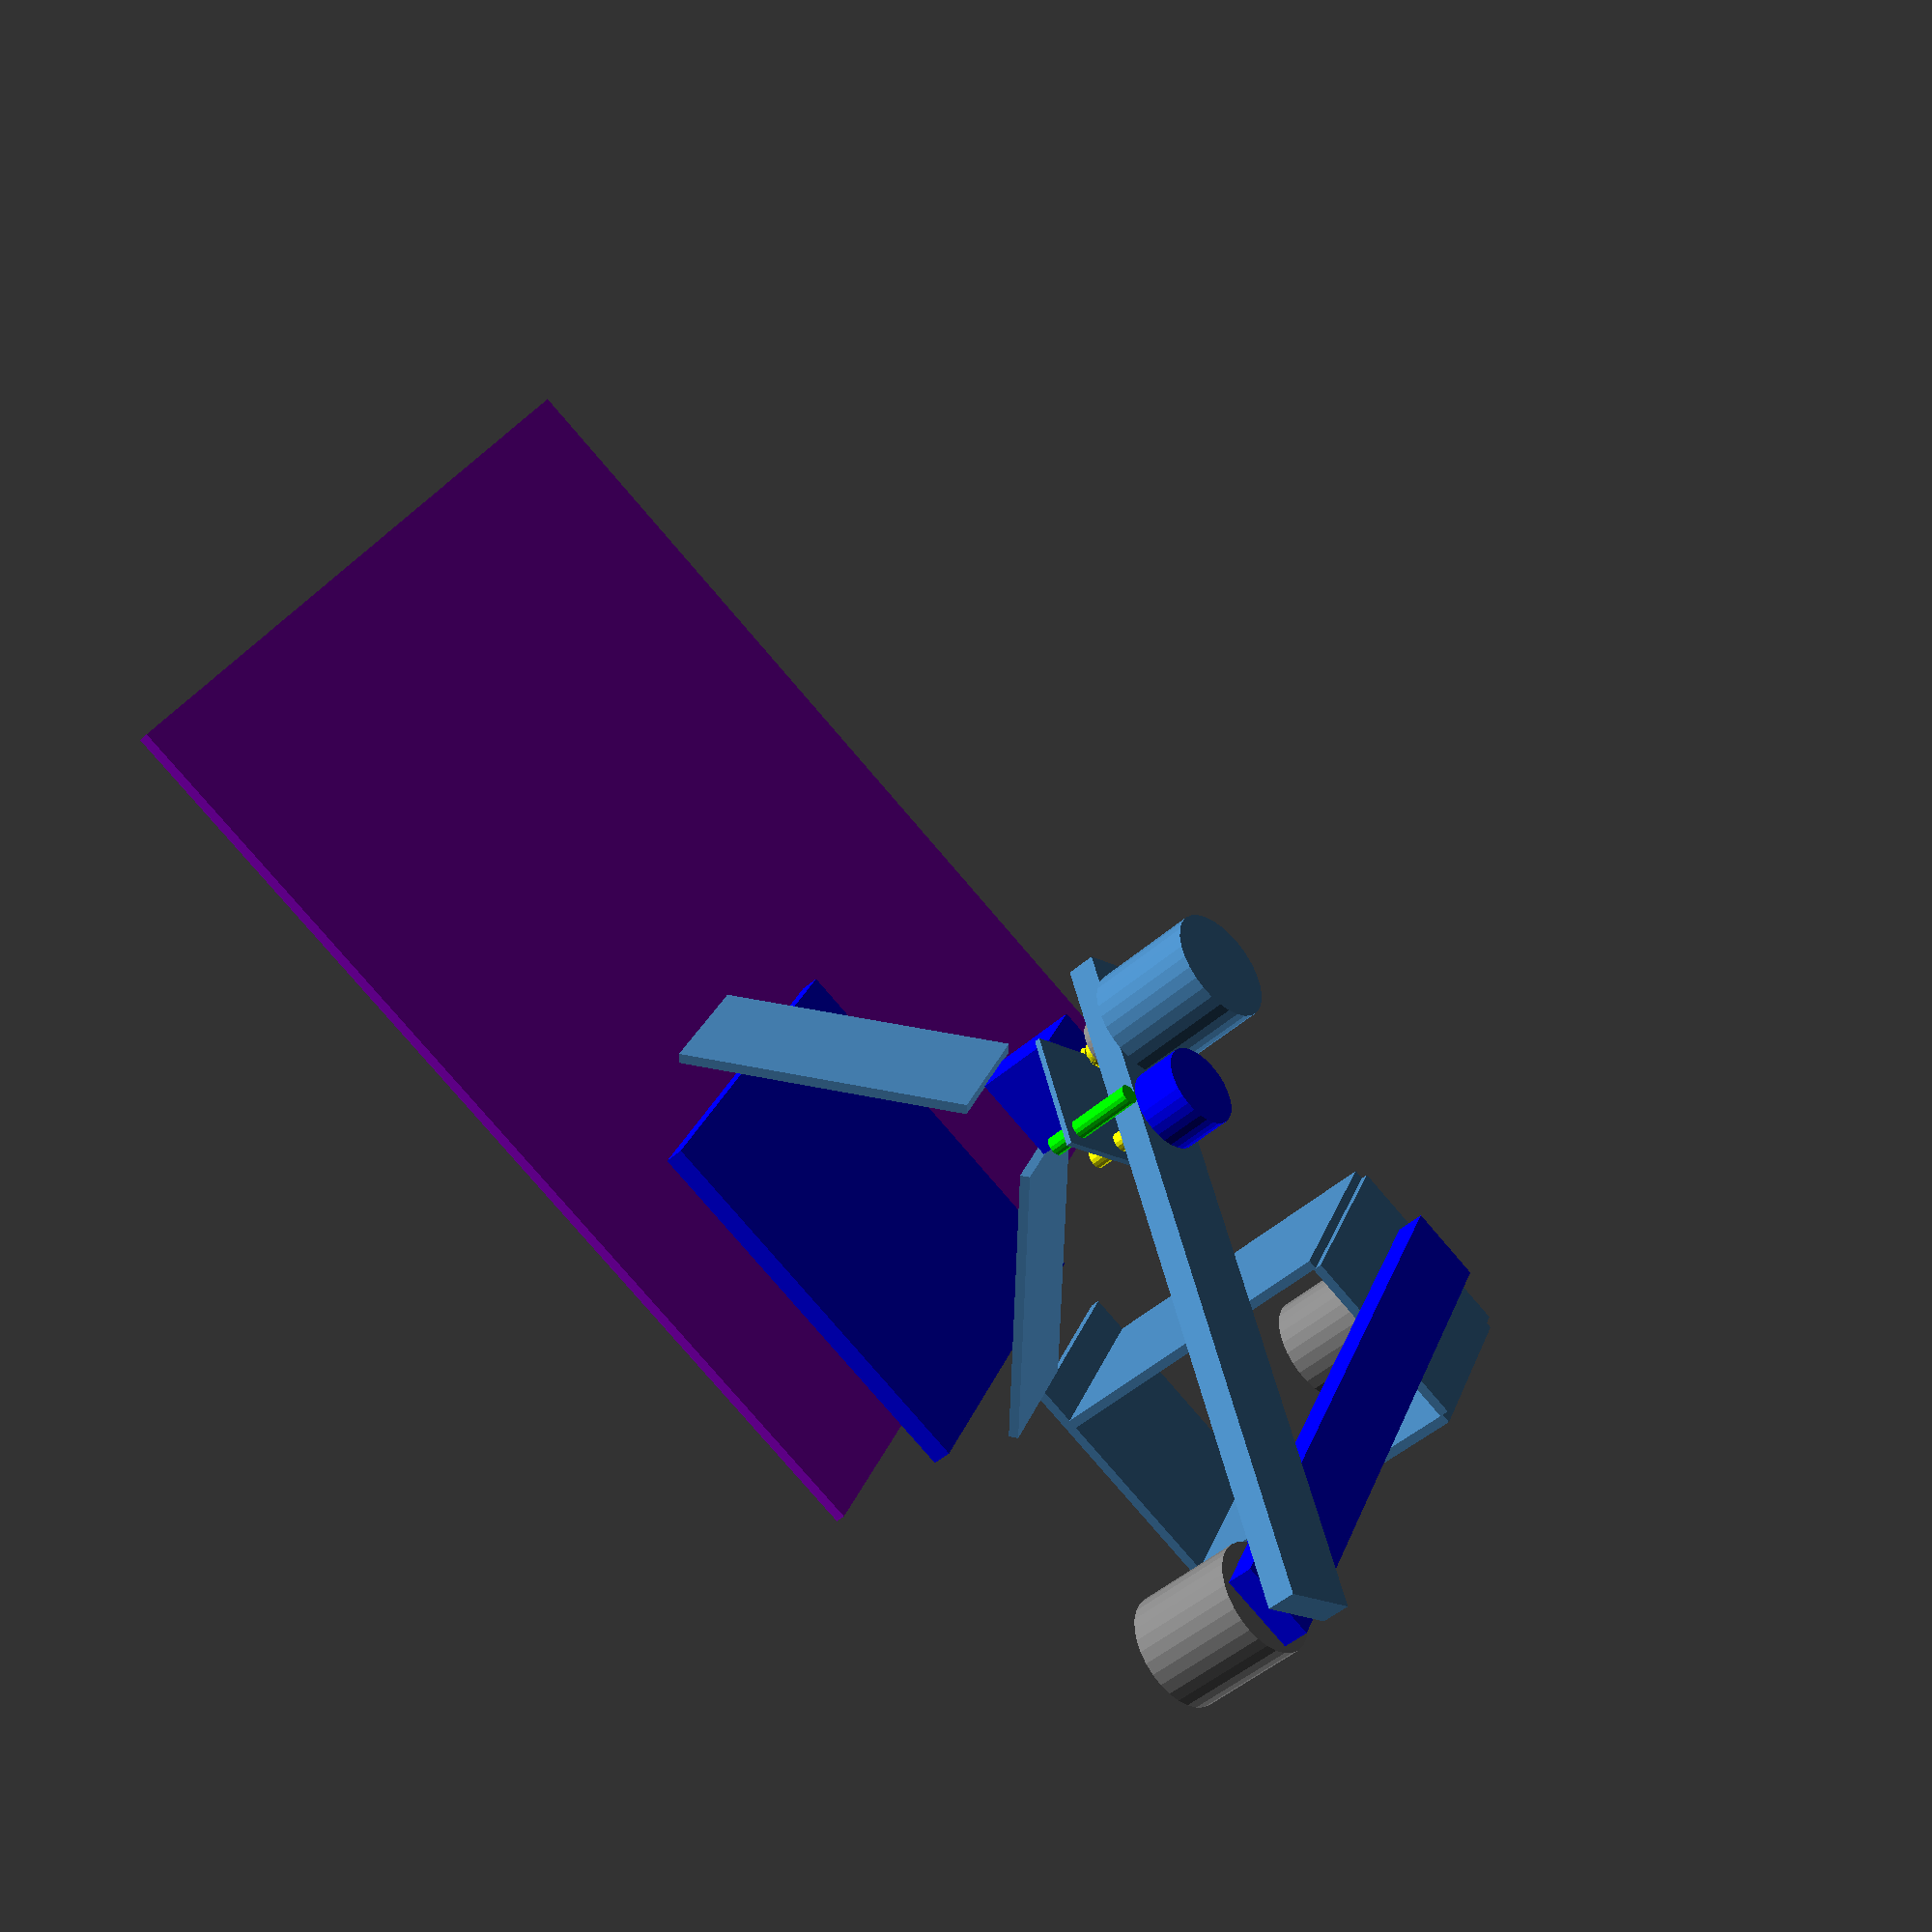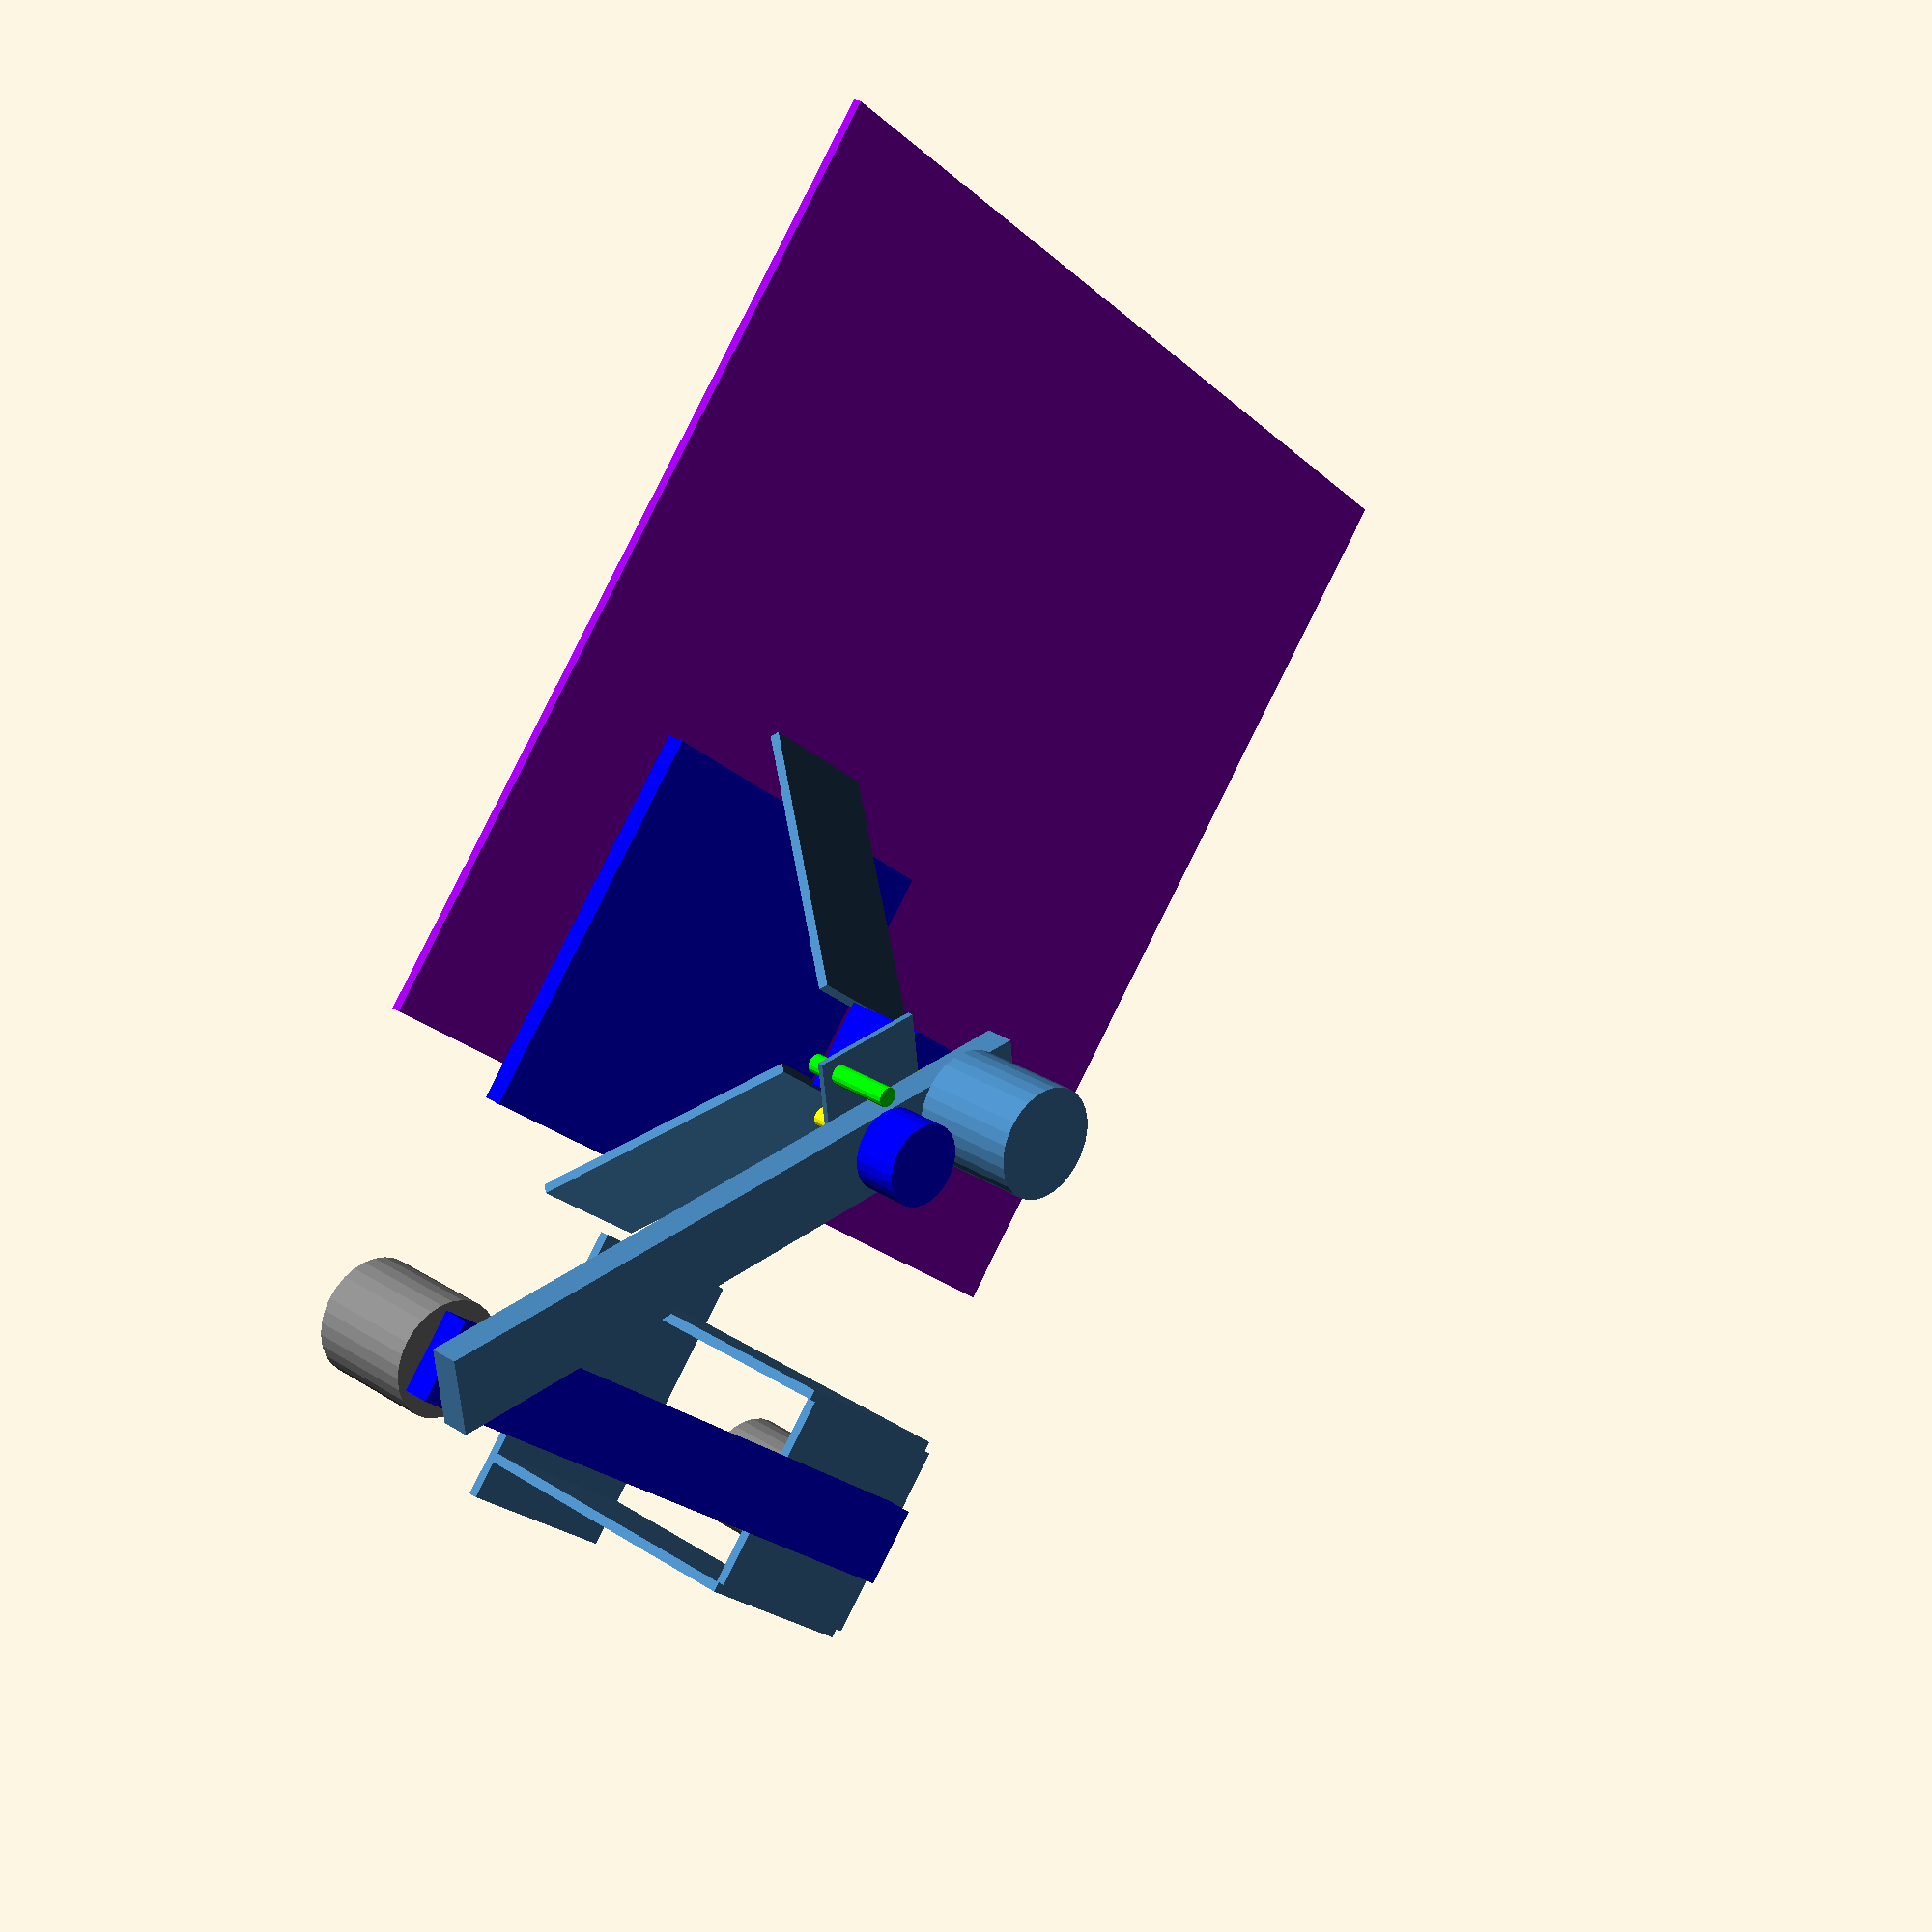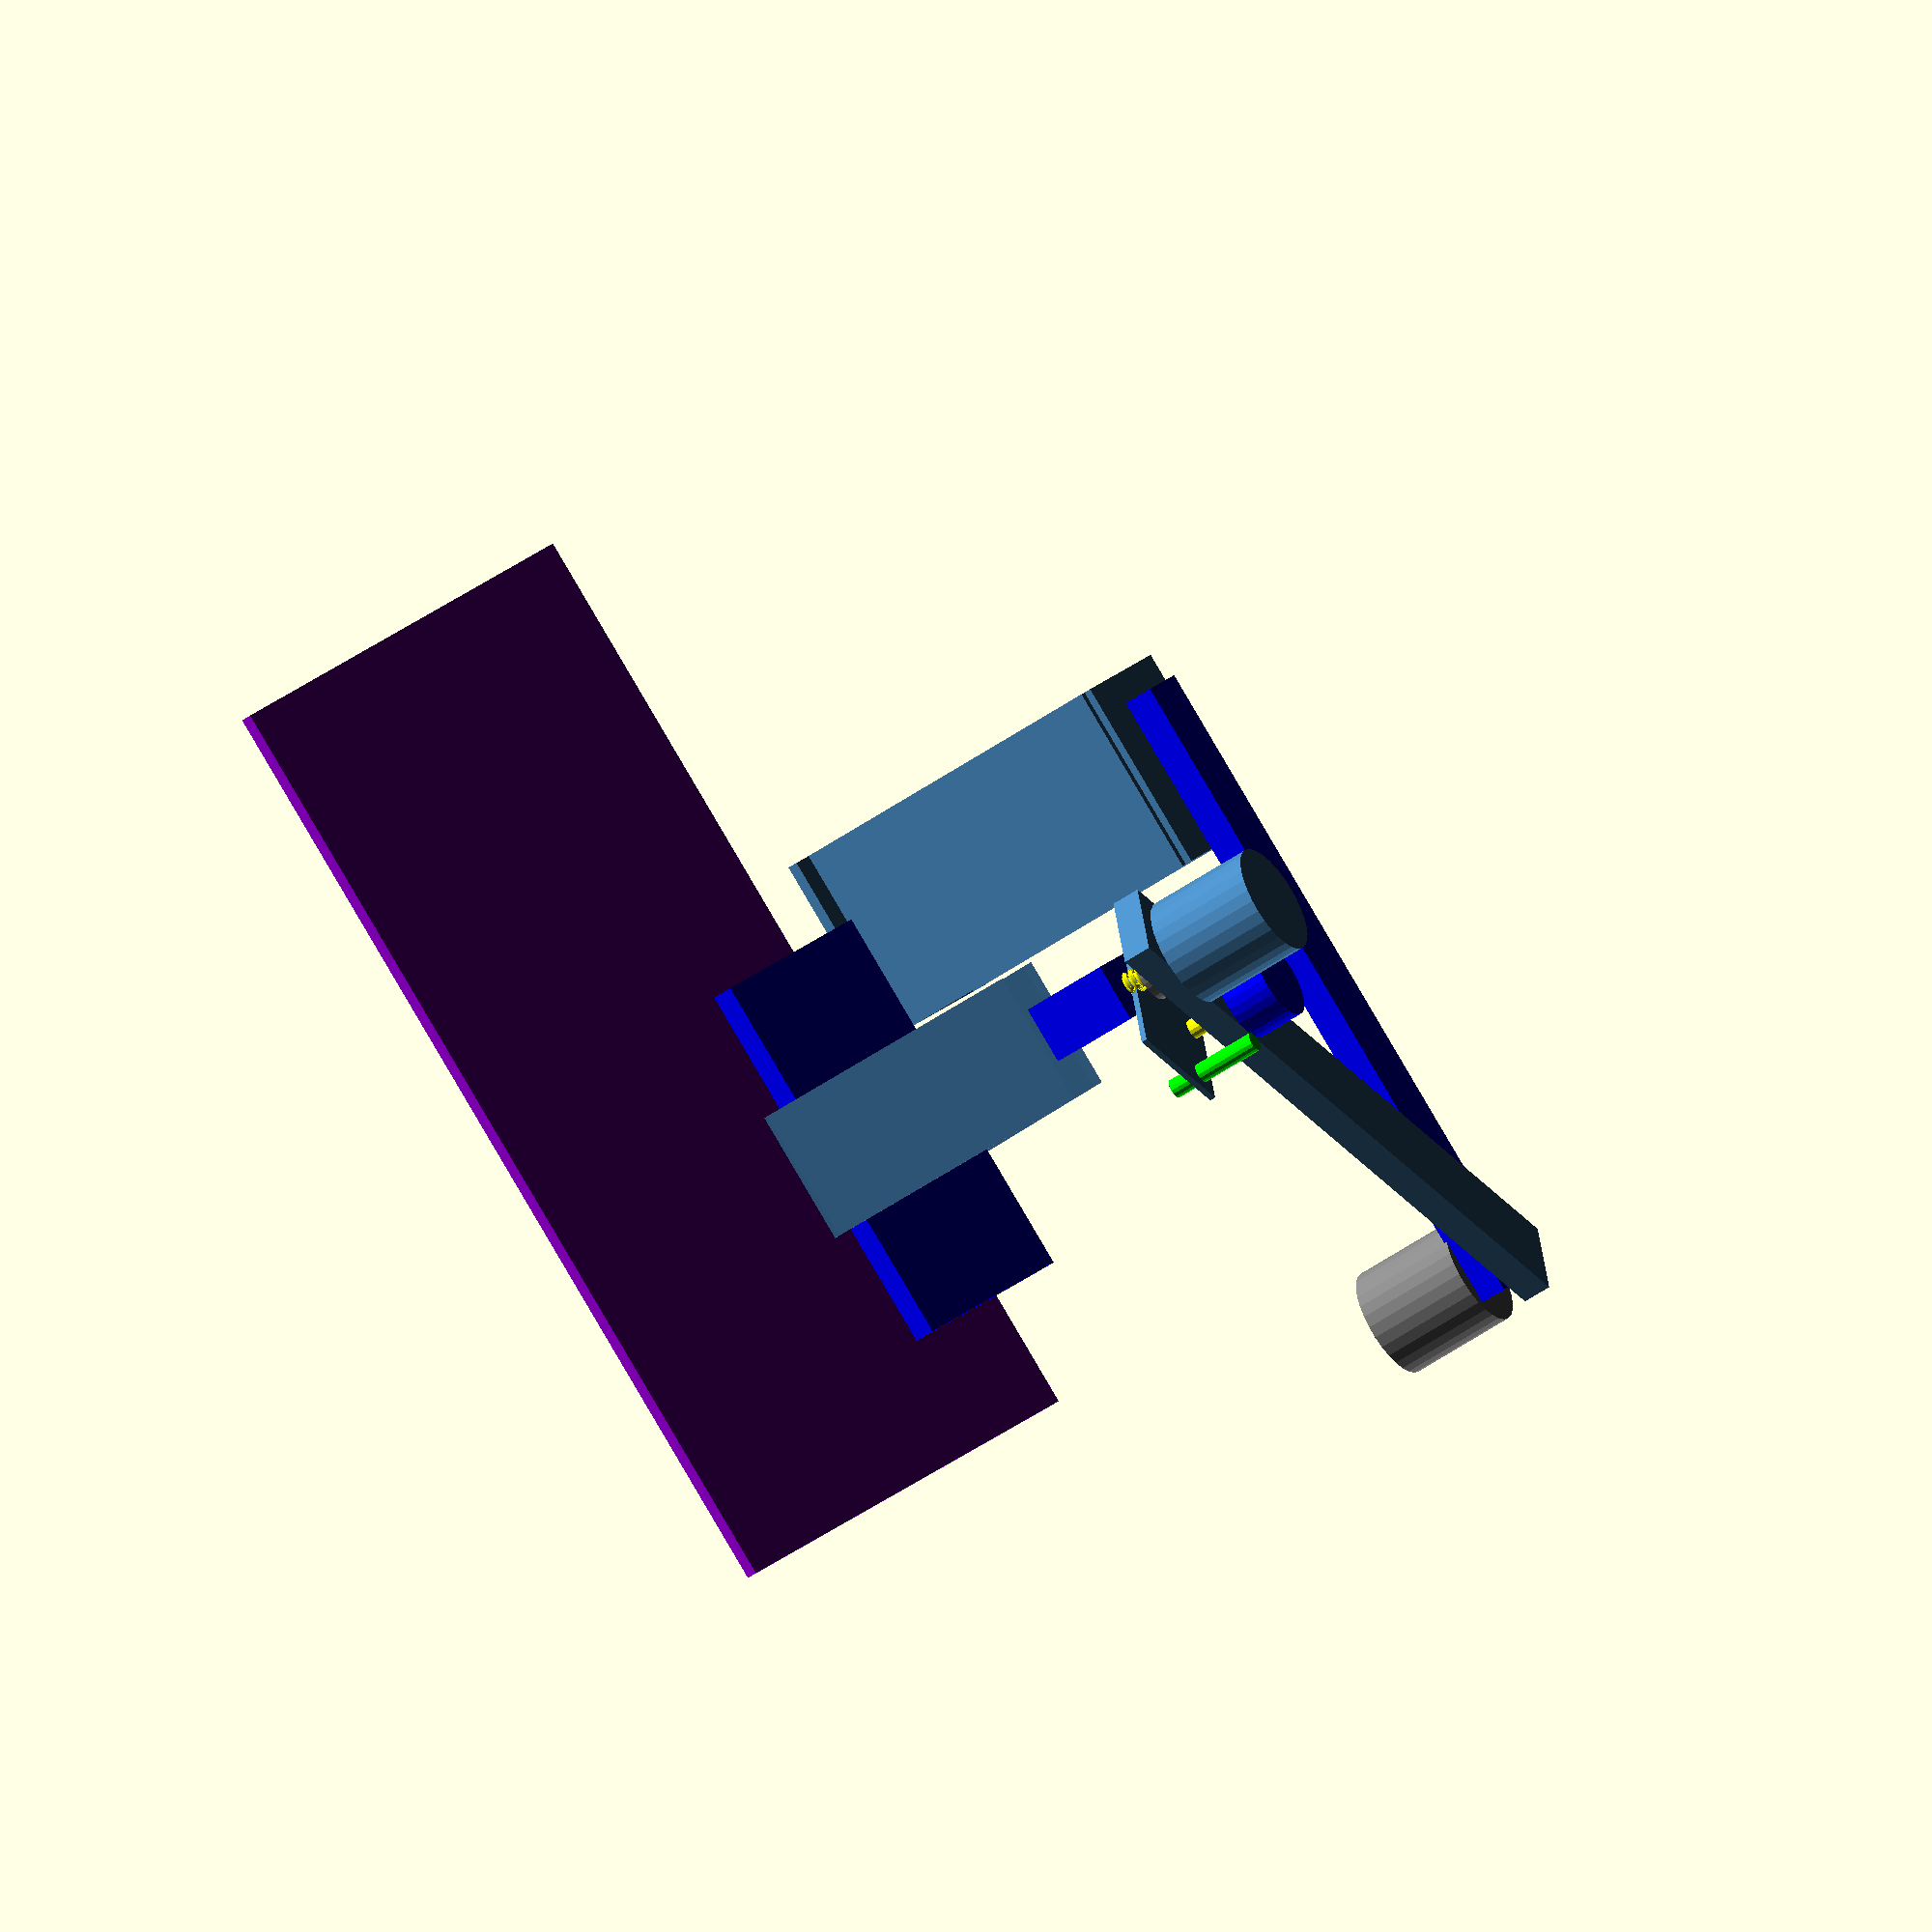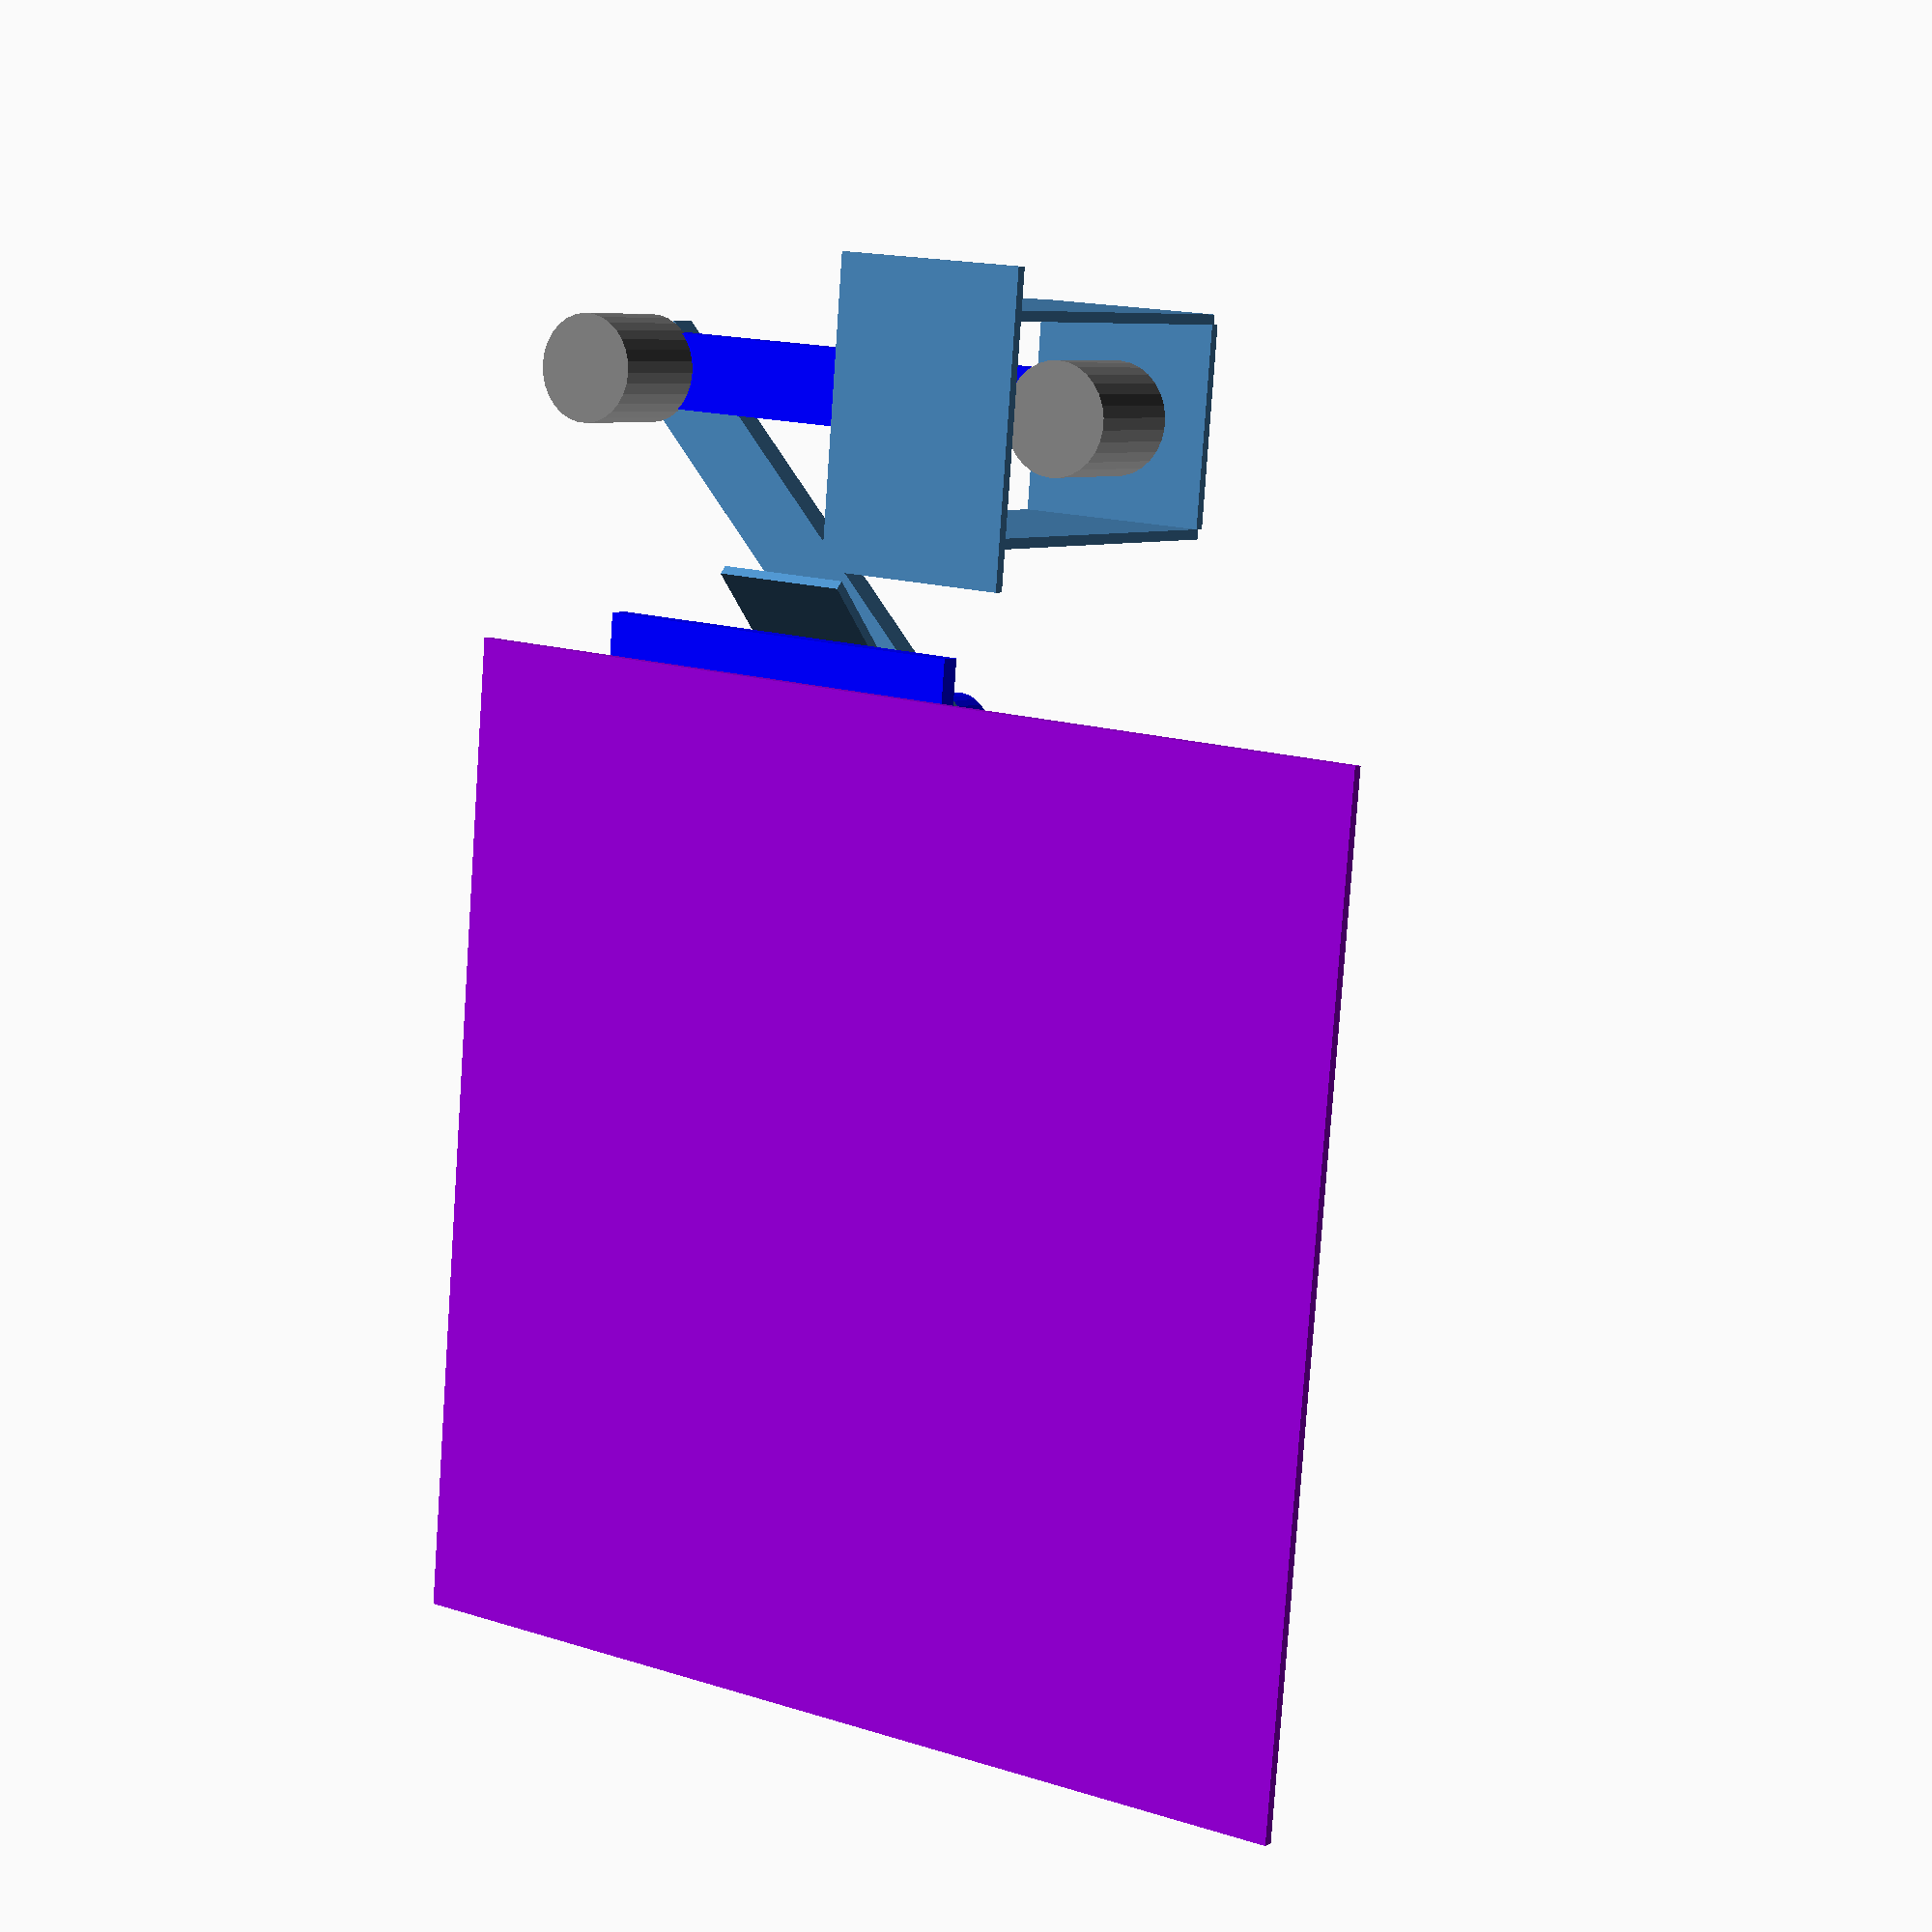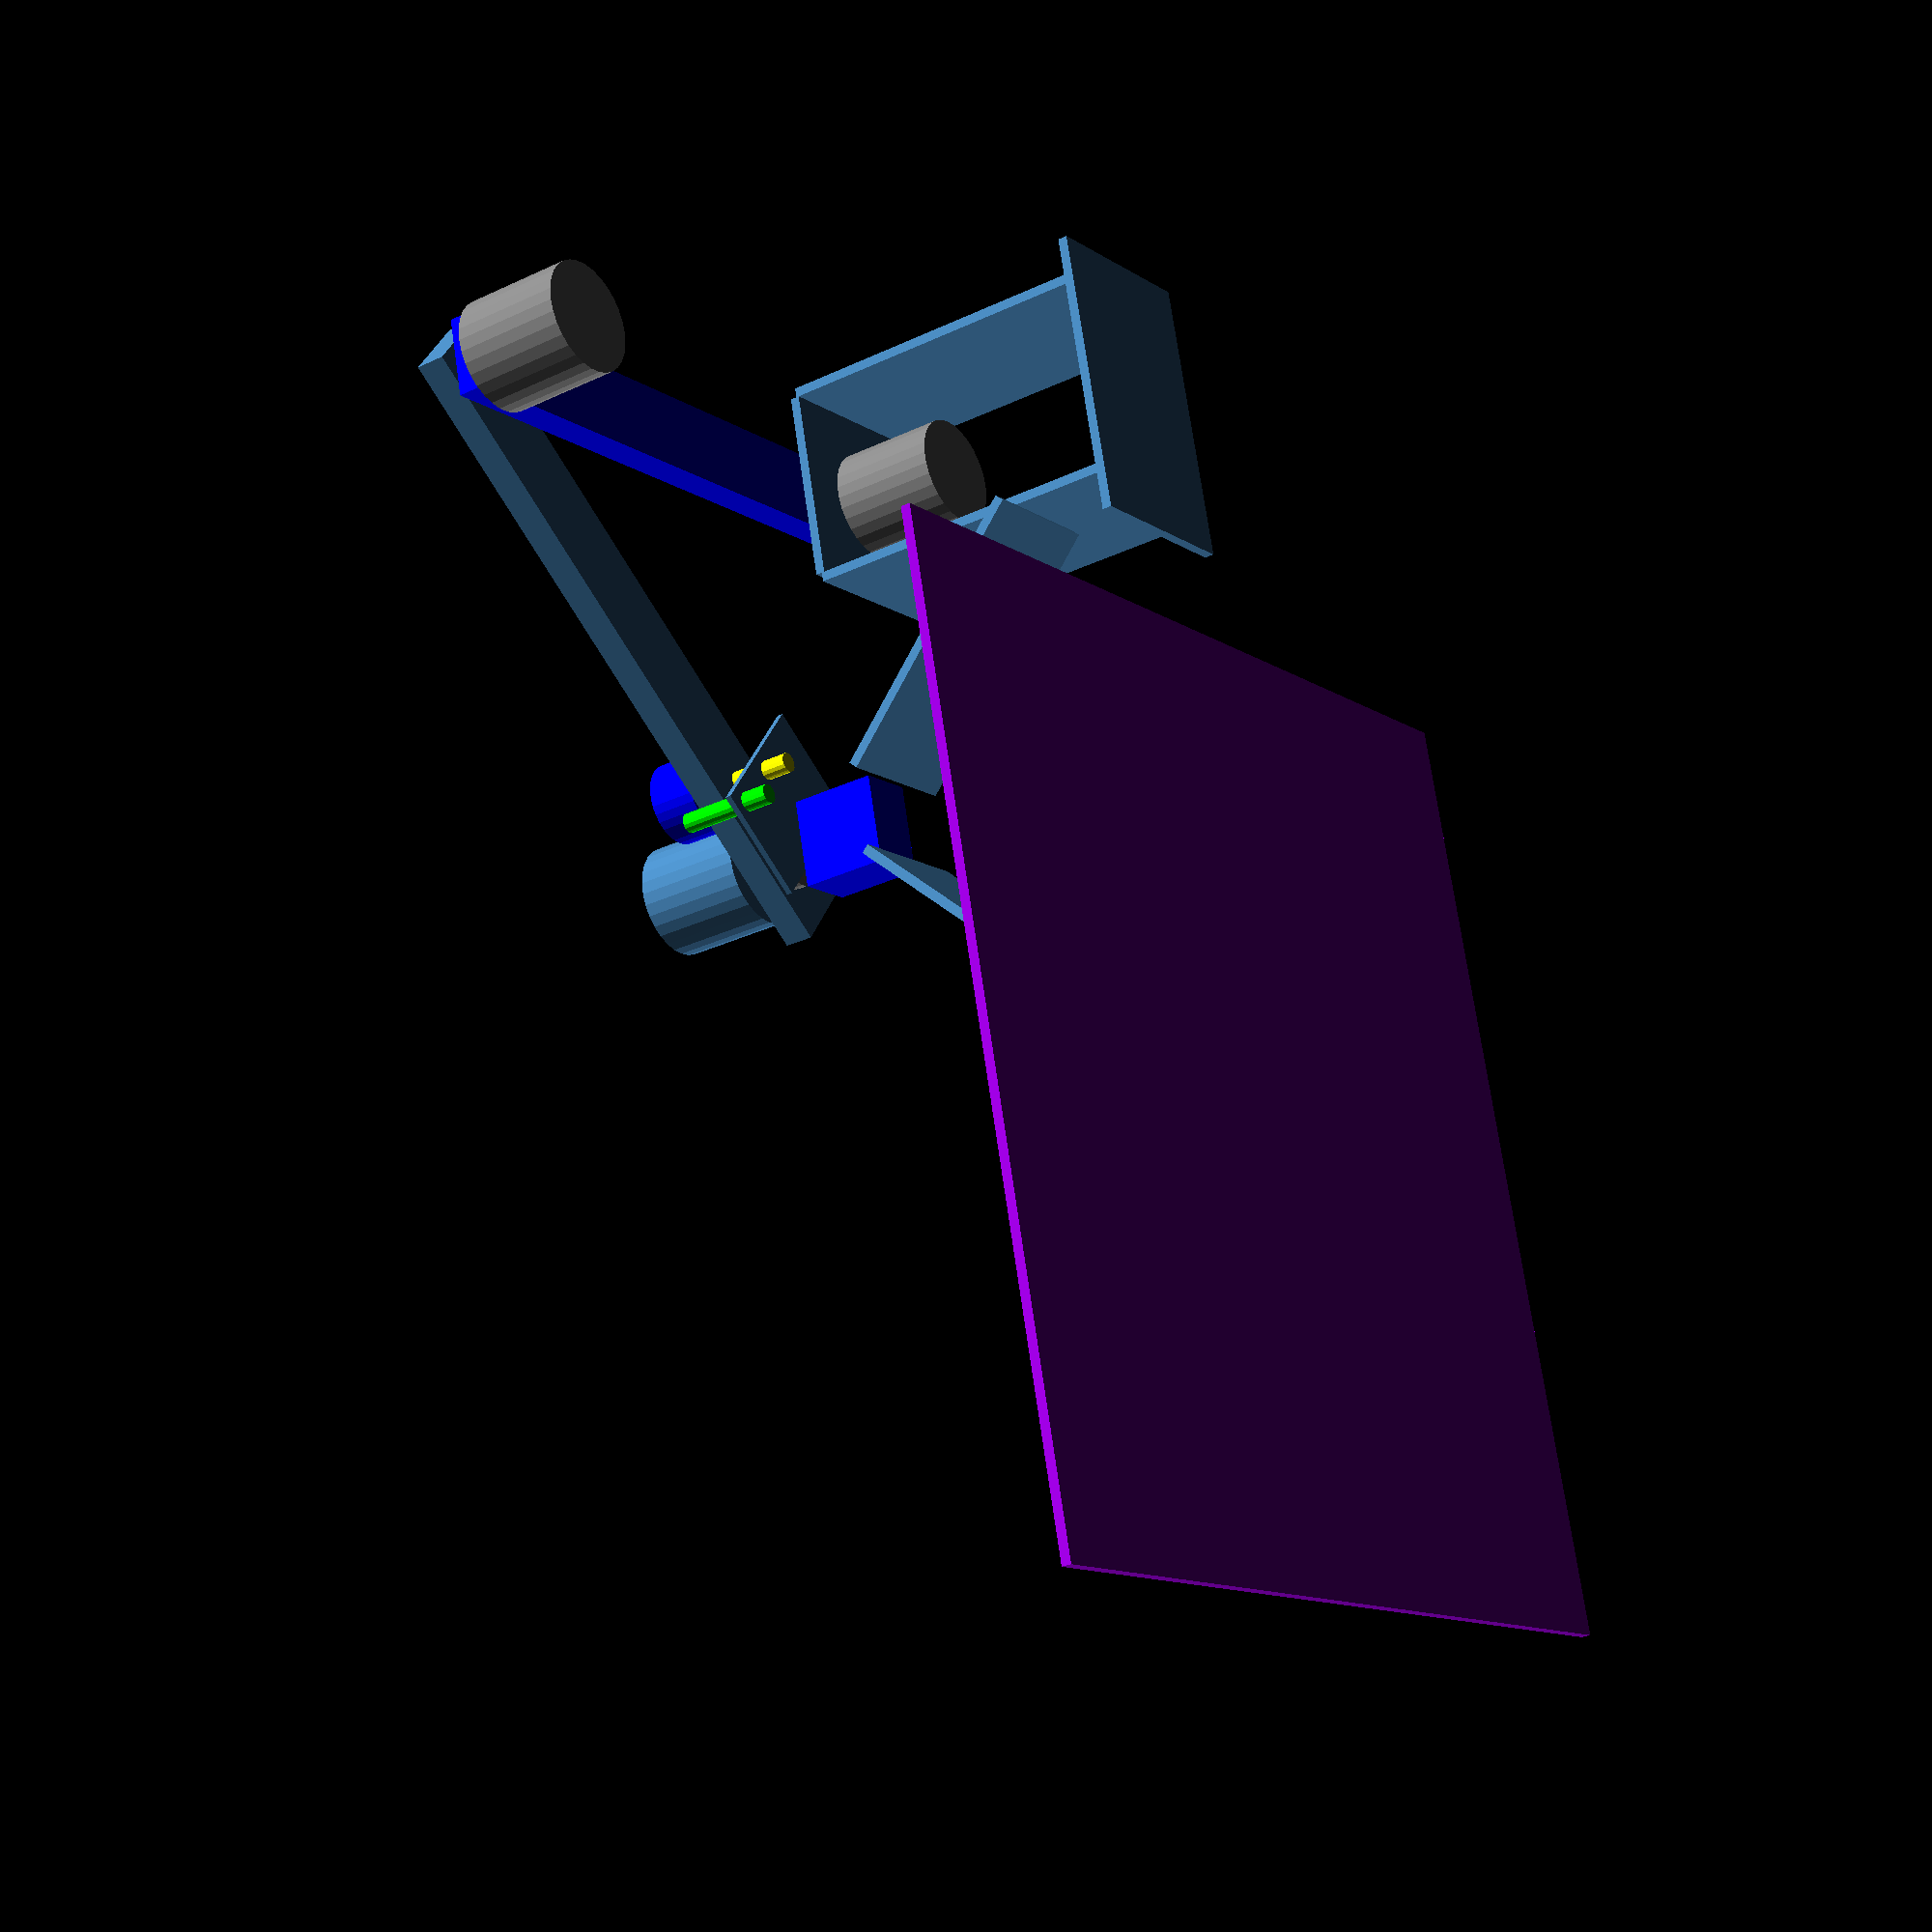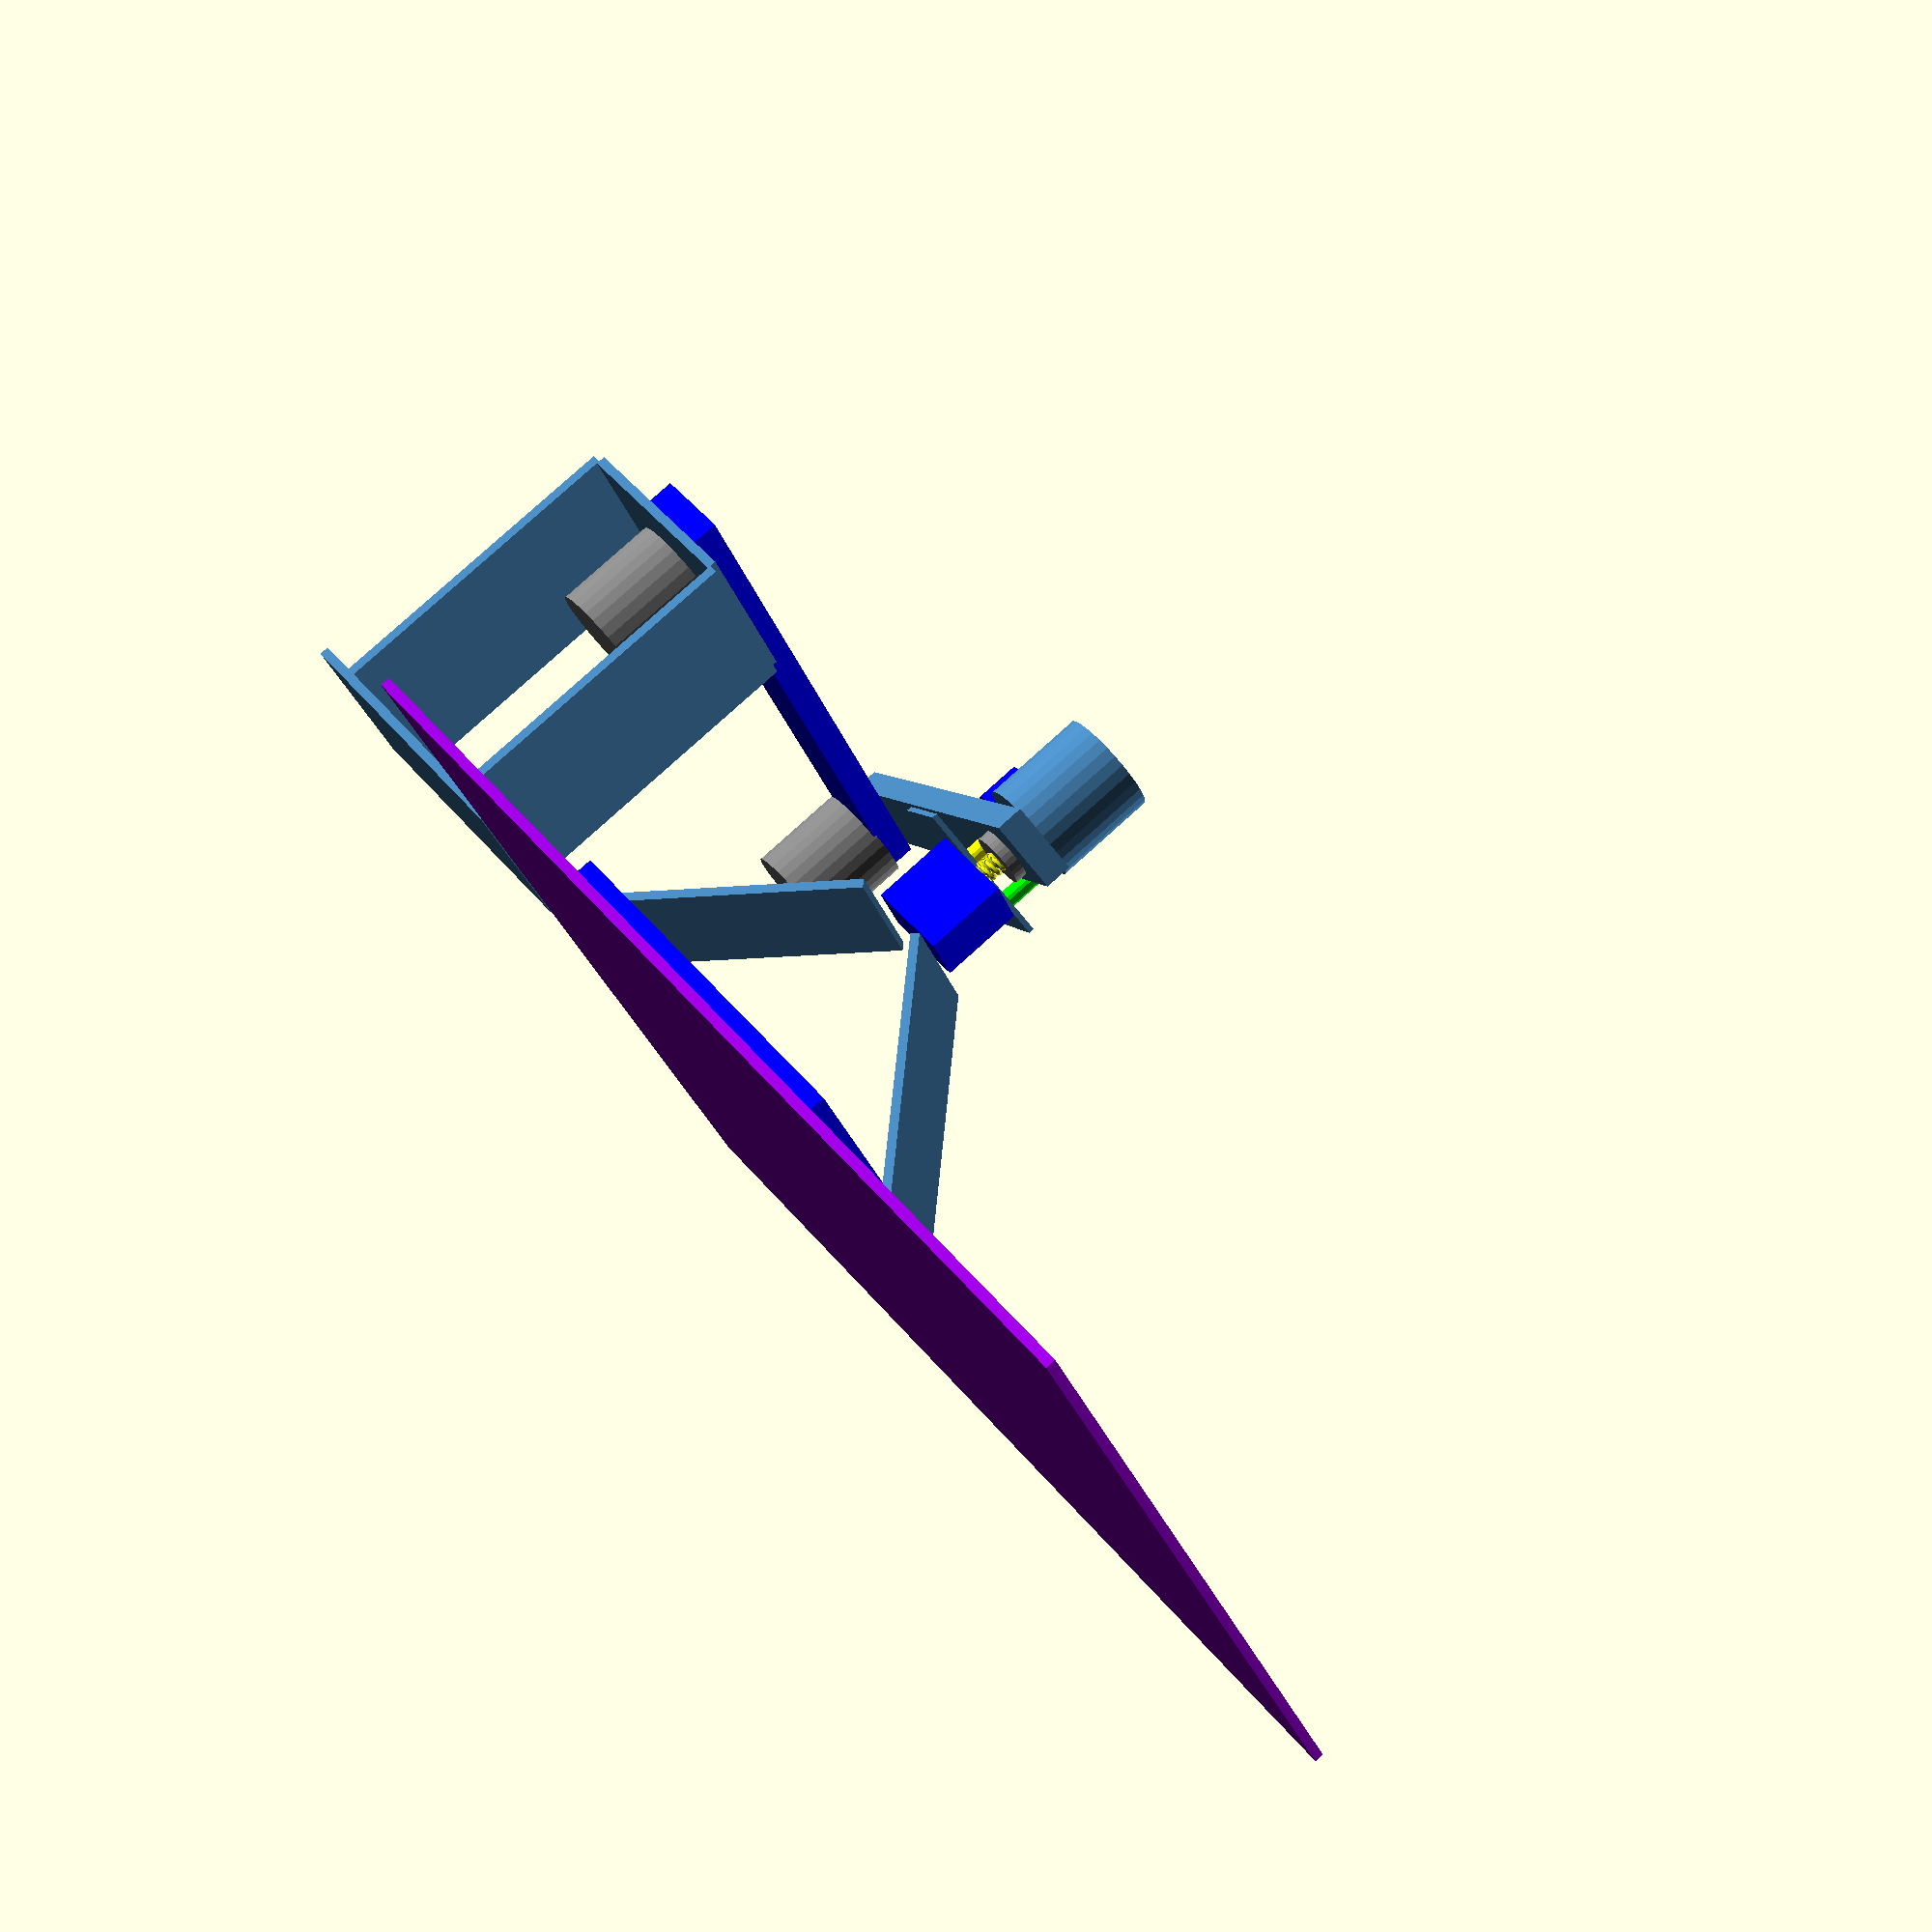
<openscad>
//底座
translate([0,0,85])
{translate([0,0,2.5])
    {
    color("SteelBlue") translate([0,0,88.5])
    cube([100,100,5],true);
    color("SteelBlue") translate([0,0,-85])
    cube([150,100,5],true);
    color("SteelBlue") translate([-52.5,0,0])   
    cube([5,100,175],true);
    color("SteelBlue") translate([52.5,0,0]) 
    cube([5,100,175],true);
    }
}    
//57步进电机1
translate([0,0,143.5])
{
    color("Gray") rotate([0,0,0])
    cylinder(56,28.5 ,28.5, center=true);
    color("Gray")translate([0,0,37])rotate([0,0,0])
    cylinder(18, 4, 4, center=true);   
}   
//旋转部分

//{整体平移
    translate([0,0,85])
//  {整体旋转
//    rotate([0,0,30])
//    rotate([0,0,45])
    rotate([0,0,90])
        {
        //内侧摆臂
        translate([140,0,97.5])
            {color("Blue") translate([0,0,5])
            cube([350,40,15],true);
            }    
       //57步进电机2
        {
        rotate(0,0,0)
        translate([300,0,68.5])
            {
            color("Gray")translate([0,0,0])
            rotate([0,0,0]) cylinder(56,28.5 ,28.5, center=true);
            color("Gray")translate([0,0,37])
            rotate([0,0,0]) cylinder(18, 4, 4, center=true); 
            }
        }
        //旋转摆臂（包含工件）
        //平移
        translate([520,220,0])
        //旋转
        {
        rotate([0,0,-135])
            {
            //外侧摆臂
            translate([470,0,112.5])
                {
                color("steelBlue") translate([0,0,5])
                cube([350,40,15],true);
                }    
            // 竖直移动臂——抓爪
            translate([610,0,63.5])
            {    
                //导套
                {
                translate([0,0,110])
                color("Gray")translate([0,0,-50])   
                rotate([0,0,0]) cylinder(40,15 ,15, center=true);
                }
                //导杆
                {
                translate([0,0,80])
                color("steelblue")translate([0,0,-50]) 
                rotate([0,0,0]) cylinder(30,4 ,4, center=true);
                }
                //弹簧
                translate([0,0,25])
                {
                r=5;
                for(g=[0:1:1889])
                color("yellow") rotate([0,0,0]) translate([0,0,0])     translate([cos(g)*r,sin(g)*r,(g)/100])
                rotate(a=[80,0,g])
                cylinder(1.5,1.5,1.5,center=true,sin=3);
                }
                //57步进电机
                {
                translate([0,0,90])
                color("steelblue")translate([0,0,0])  
                rotate([0,0,0]) cylinder(56,28.5 ,28.5, center=true);
                }
                //42步进电机
                {
                translate([-50,0,74])
                color("blue")translate([0,0,0])   
                rotate([0,0,0]) cylinder(24,21 ,21, center=true);
                }
                //升降丝杠
                {
                translate([-50,0,40])
                color("yellow")translate([0,0,0]) 
                rotate([0,0,0]) cylinder(50,5 ,5, center=true);
                }
                //升降导杠
                {
                translate([-50,30,40])
                color("Lime")translate([0,0,0]) 
                rotate([0,0,0]) cylinder(50,5 ,5, center=true);
                }
                //板
                {
                translate([-30,0,90])
                color("steelblue")translate([0,0,-60])  
                cube([60,80,3],true);
                }
        
                //抓取旋转部分
                //旋转
                //rotate([0,0,15])
                //rotate([0,0,0])
                rotate([0,0,45])
                
                {
                     //抓爪舵机
                    {
                    color("Blue") translate([0,0,5])  
                    cube([45,30,45],true);
                    }
                    //左抓爪
                    {
                    color("steelBlue") translate([-75,0,-75])
                    rotate([0,45,0])
                    cube([5,70,150],true);
                    }
                    //右抓爪
                    {color("steelBlue") translate([75,0,-75])  
                    rotate([0,-45,0])
                    cube([5,70,150],true);
                    }
                    //工件
                    {
                    color("Blue") translate([0,0,-125]) 
                    cube([200,200,10],true);
                    }
                }
            }
        }     
    }
}

//工件区域
{
color("DarkViolet") translate([380,0,-2.5]) 
cube([500,500,5],true);
}
</openscad>
<views>
elev=226.3 azim=24.9 roll=224.2 proj=p view=solid
elev=154.5 azim=128.7 roll=224.4 proj=p view=wireframe
elev=233.8 azim=300.9 roll=233.7 proj=o view=solid
elev=173.1 azim=265.2 roll=325.7 proj=p view=wireframe
elev=209.5 azim=284.5 roll=55.2 proj=p view=solid
elev=99.8 azim=24.8 roll=312.2 proj=p view=solid
</views>
